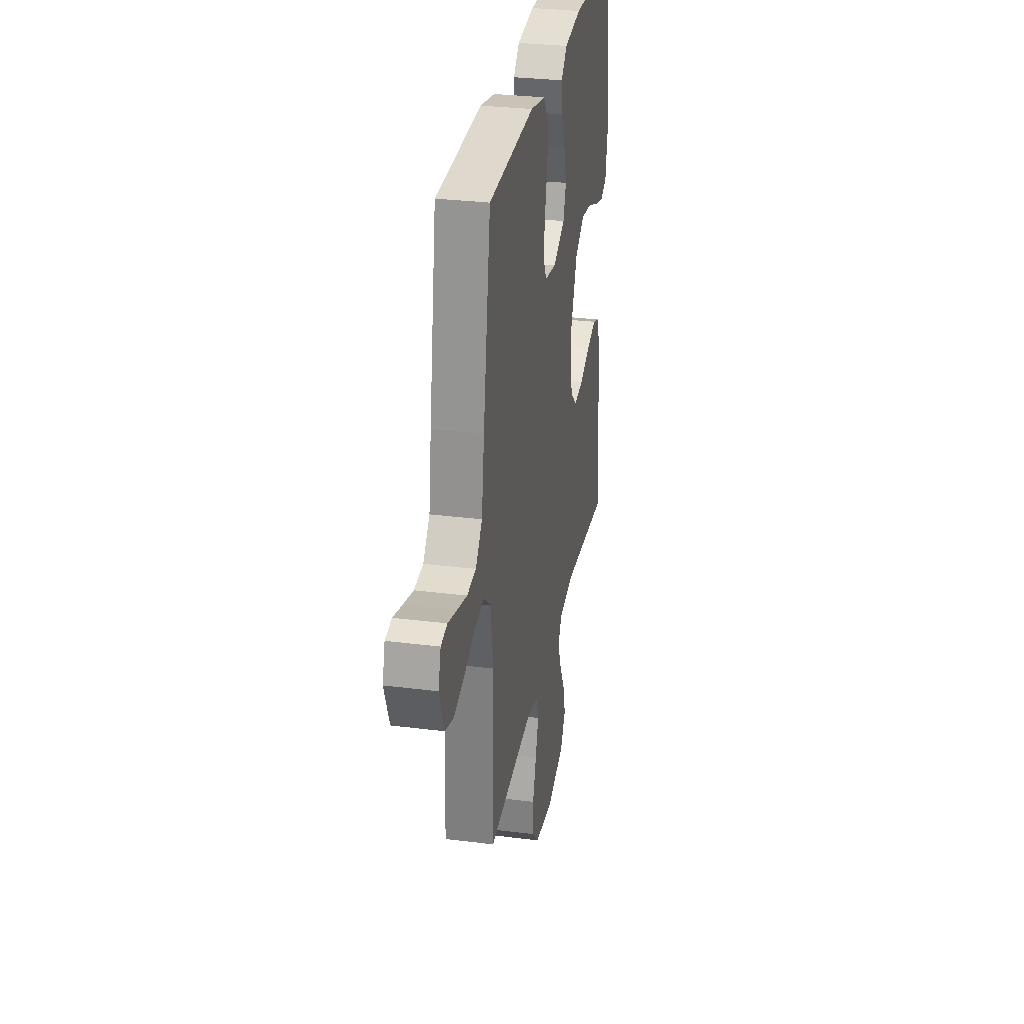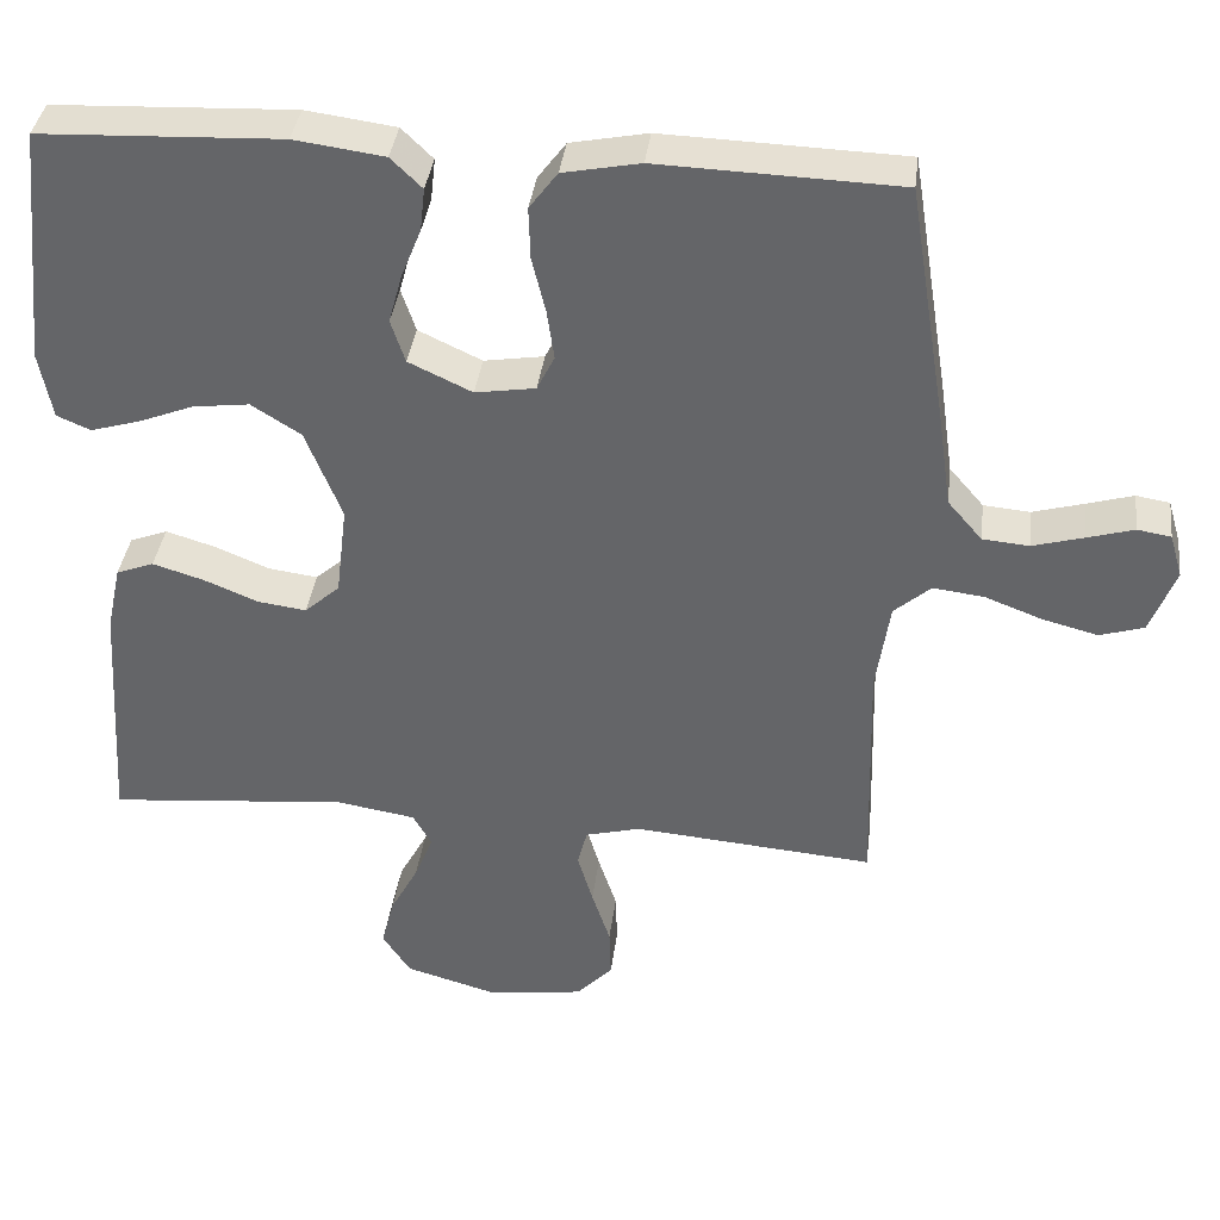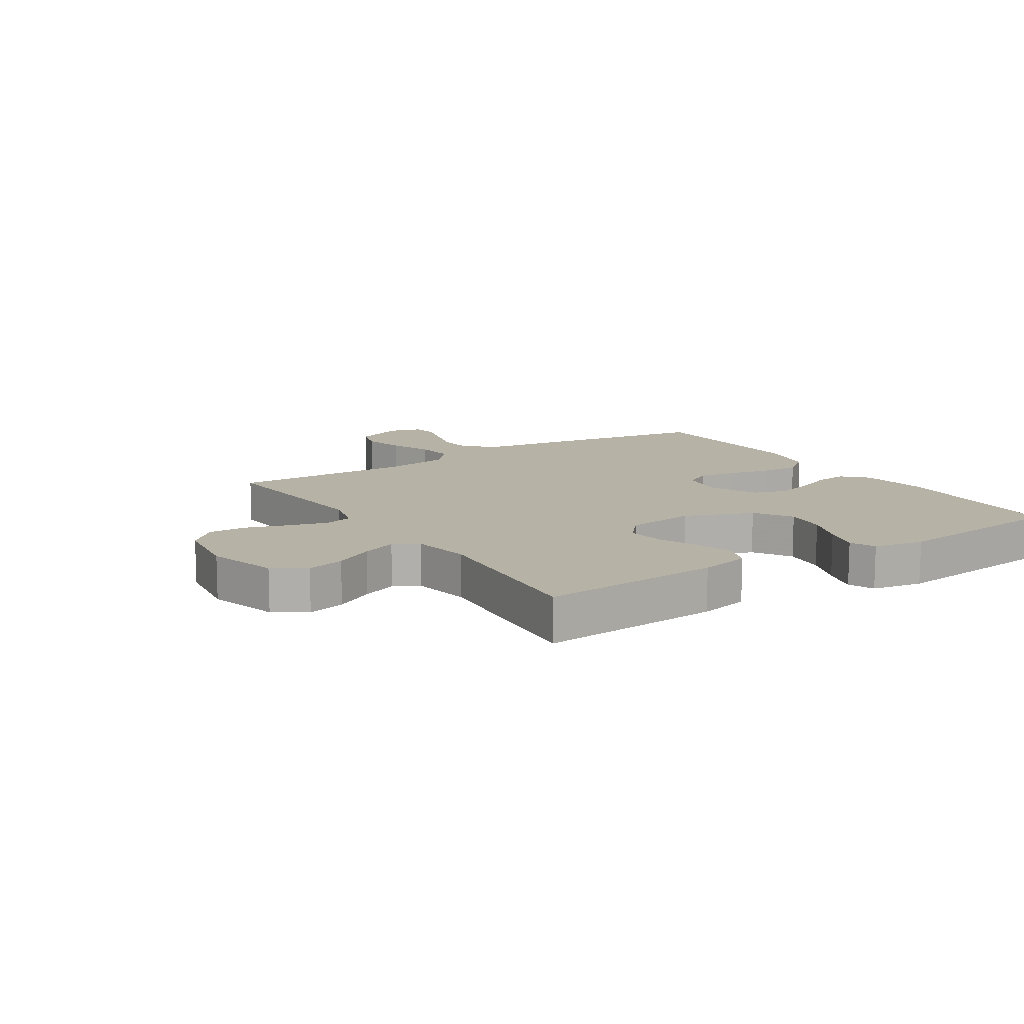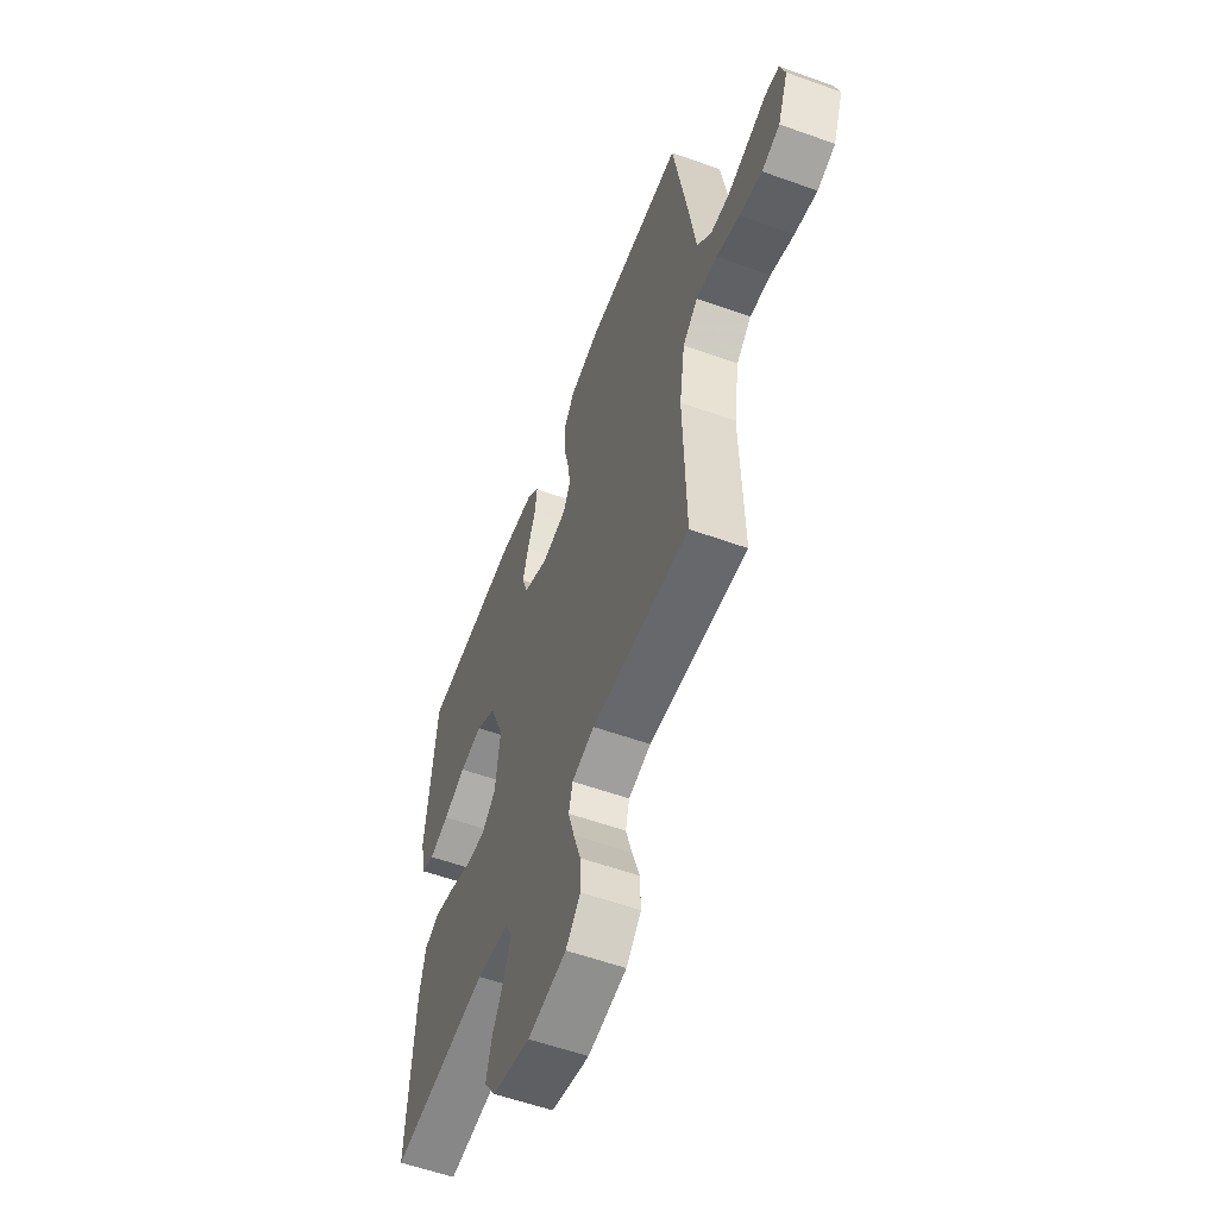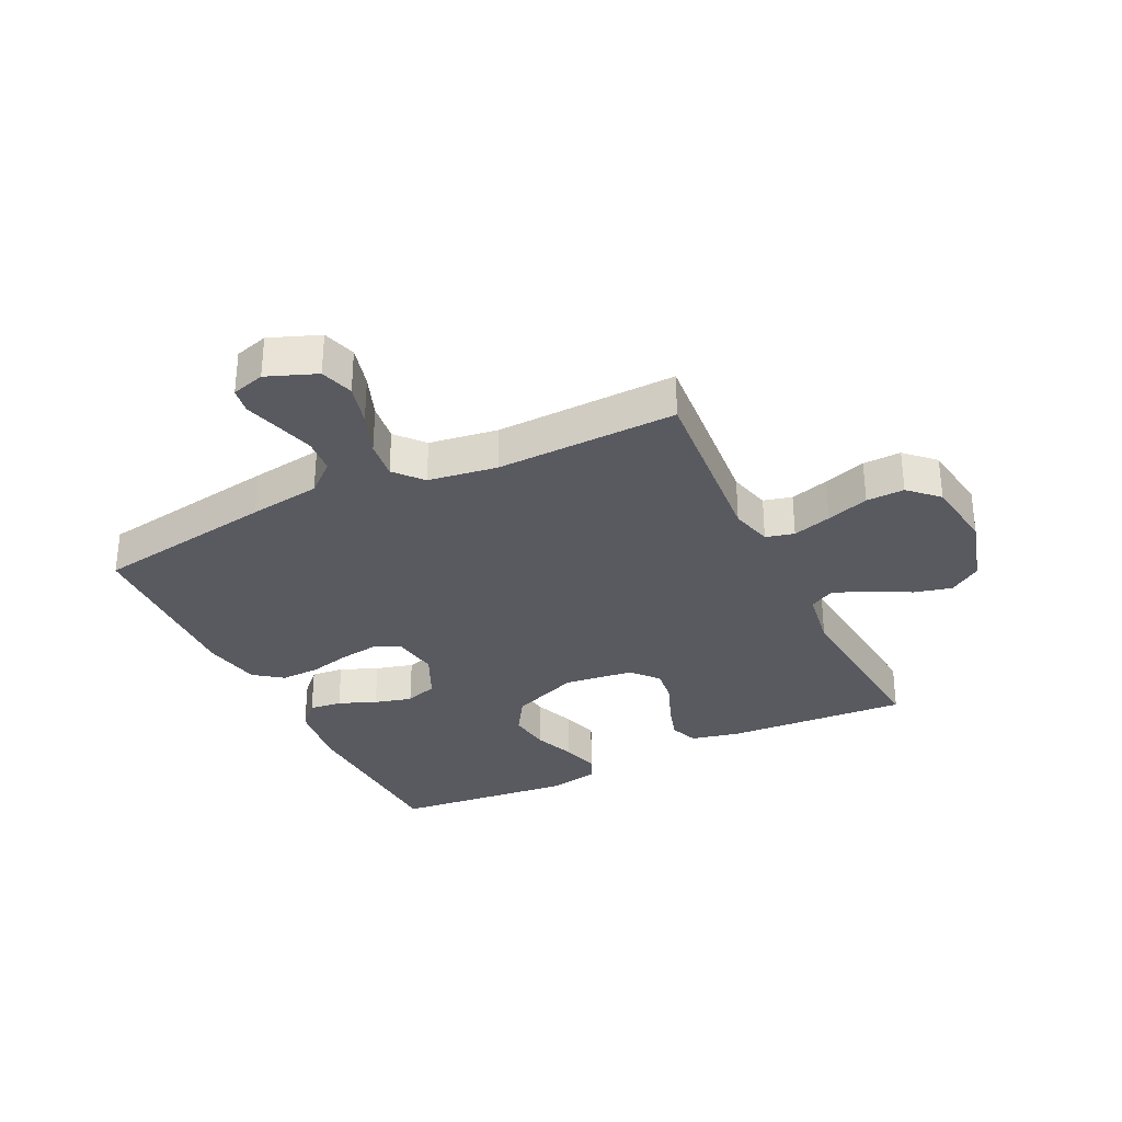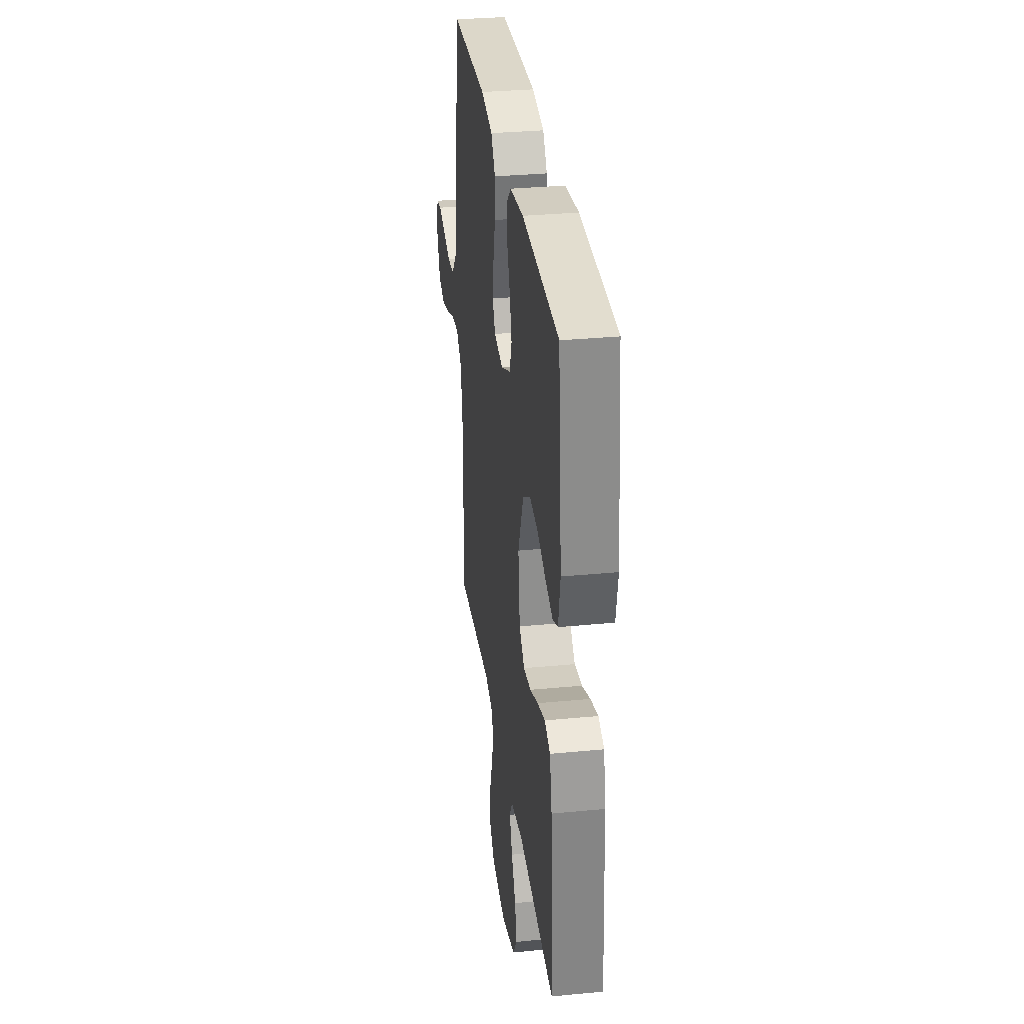
<metadata>
{"format":"obj","ext":"obj","renderer":"f3d","projection":"perspective","resolution":1024,"background":"white","views":[{"elev":30.2,"azim":100.4,"up":"+Z"},{"elev":37.5,"azim":7.1,"up":"+Z"},{"elev":12.2,"azim":-123.0,"up":"+Y"},{"elev":-57.2,"azim":69.5,"up":"+Z"},{"elev":-31.9,"azim":115.9,"up":"+Y"},{"elev":32.3,"azim":-97.7,"up":"+Z"}]}
</metadata>
<code>
v -0.5 0.07 -0.5
v -0.481 0.07 -0.2
v -0.463 0.07 -0.117
v -0.416 0.07 -0.099
v -0.353 0.07 -0.118
v -0.285 0.07 -0.146
v -0.224 0.07 -0.154
v -0.18 0.07 -0.115
v -0.166 0.07 0
v -0.211 0.07 0.113
v -0.273 0.07 0.152
v -0.343 0.07 0.143
v -0.412 0.07 0.116
v -0.473 0.07 0.098
v -0.515 0.07 0.116
v -0.531 0.07 0.2
v -0.5 0.07 0.5
v -0.2 0.07 0.513
v -0.088 0.07 0.498
v -0.049 0.07 0.46
v -0.055 0.07 0.406
v -0.08 0.07 0.344
v -0.097 0.07 0.282
v -0.079 0.07 0.228
v 0 0.07 0.191
v 0.075 0.07 0.203
v 0.097 0.07 0.247
v 0.088 0.07 0.309
v 0.071 0.07 0.379
v 0.069 0.07 0.444
v 0.104 0.07 0.491
v 0.2 0.07 0.51
v 0.5 0.07 0.5
v 0.548 0.07 0.2
v 0.565 0.07 0.082
v 0.608 0.07 0.032
v 0.666 0.07 0.027
v 0.73 0.07 0.045
v 0.788 0.07 0.062
v 0.83 0.07 0.055
v 0.846 0.07 0
v 0.814 0.07 -0.082
v 0.759 0.07 -0.099
v 0.69 0.07 -0.081
v 0.619 0.07 -0.054
v 0.555 0.07 -0.046
v 0.509 0.07 -0.086
v 0.492 0.07 -0.2
v 0.5 0.07 -0.5
v 0.2 0.07 -0.475
v 0.131 0.07 -0.493
v 0.119 0.07 -0.54
v 0.138 0.07 -0.604
v 0.161 0.07 -0.674
v 0.163 0.07 -0.737
v 0.118 0.07 -0.784
v 0 0.07 -0.801
v -0.117 0.07 -0.768
v -0.152 0.07 -0.715
v -0.136 0.07 -0.652
v -0.101 0.07 -0.587
v -0.078 0.07 -0.529
v -0.101 0.07 -0.488
v -0.2 0.07 -0.472
v -0.5 0 -0.5
v -0.481 0 -0.2
v -0.463 0 -0.117
v -0.416 0 -0.099
v -0.353 0 -0.118
v -0.285 0 -0.146
v -0.224 0 -0.154
v -0.18 0 -0.115
v -0.166 0 0
v -0.211 0 0.113
v -0.273 0 0.152
v -0.343 0 0.143
v -0.412 0 0.116
v -0.473 0 0.098
v -0.515 0 0.116
v -0.531 0 0.2
v -0.5 0 0.5
v -0.2 0 0.513
v -0.088 0 0.498
v -0.049 0 0.46
v -0.055 0 0.406
v -0.08 0 0.344
v -0.097 0 0.282
v -0.079 0 0.228
v 0 0 0.191
v 0.075 0 0.203
v 0.097 0 0.247
v 0.088 0 0.309
v 0.071 0 0.379
v 0.069 0 0.444
v 0.104 0 0.491
v 0.2 0 0.51
v 0.5 0 0.5
v 0.548 0 0.2
v 0.565 0 0.082
v 0.608 0 0.032
v 0.666 0 0.027
v 0.73 0 0.045
v 0.788 0 0.062
v 0.83 0 0.055
v 0.846 0 0
v 0.814 0 -0.082
v 0.759 0 -0.099
v 0.69 0 -0.081
v 0.619 0 -0.054
v 0.555 0 -0.046
v 0.509 0 -0.086
v 0.492 0 -0.2
v 0.5 0 -0.5
v 0.2 0 -0.475
v 0.131 0 -0.493
v 0.119 0 -0.54
v 0.138 0 -0.604
v 0.161 0 -0.674
v 0.163 0 -0.737
v 0.118 0 -0.784
v 0 0 -0.801
v -0.117 0 -0.768
v -0.152 0 -0.715
v -0.136 0 -0.652
v -0.101 0 -0.587
v -0.078 0 -0.529
v -0.101 0 -0.488
v -0.2 0 -0.472
f 59 60 61
f 58 59 61
f 57 58 61
f 56 57 61
f 55 56 61
f 54 55 61
f 53 54 61
f 52 53 61 62
f 51 52 62 63
f 48 49 50
f 51 63 64
f 50 51 64
f 48 50 64
f 47 48 64
f 43 44 45
f 42 43 45
f 41 42 45
f 40 41 45
f 39 40 45
f 38 39 45
f 37 38 45 46
f 36 37 46
f 47 64 1
f 46 47 1
f 36 46 1
f 35 36 1
f 33 34 35
f 32 33 35
f 31 32 35
f 30 31 35
f 29 30 35
f 28 29 35
f 20 21 22
f 19 20 22
f 18 19 22
f 17 18 22
f 16 17 22
f 15 16 22
f 14 15 22
f 13 14 22
f 12 13 22
f 11 12 22 23
f 10 11 23 24
f 4 5 6
f 3 4 6
f 2 3 6
f 1 2 6
f 1 6 7
f 35 1 7 8
f 27 28 35
f 26 27 35
f 35 8 9
f 26 35 9
f 25 26 9
f 9 10 24 25
f 125 124 123
f 125 123 122
f 125 122 121
f 125 121 120
f 125 120 119
f 125 119 118
f 125 118 117
f 126 125 117 116
f 127 126 116 115
f 114 113 112
f 128 127 115
f 128 115 114
f 128 114 112
f 128 112 111
f 109 108 107
f 109 107 106
f 109 106 105
f 109 105 104
f 109 104 103
f 109 103 102
f 110 109 102 101
f 110 101 100
f 65 128 111
f 65 111 110
f 65 110 100
f 65 100 99
f 99 98 97
f 99 97 96
f 99 96 95
f 99 95 94
f 99 94 93
f 99 93 92
f 86 85 84
f 86 84 83
f 86 83 82
f 86 82 81
f 86 81 80
f 86 80 79
f 86 79 78
f 86 78 77
f 86 77 76
f 87 86 76 75
f 88 87 75 74
f 70 69 68
f 70 68 67
f 70 67 66
f 70 66 65
f 71 70 65
f 72 71 65 99
f 99 92 91
f 99 91 90
f 73 72 99
f 73 99 90
f 73 90 89
f 89 88 74 73
f 1 65 66 2
f 2 66 67 3
f 3 67 68 4
f 4 68 69 5
f 5 69 70 6
f 6 70 71 7
f 7 71 72 8
f 8 72 73 9
f 9 73 74 10
f 10 74 75 11
f 11 75 76 12
f 12 76 77 13
f 13 77 78 14
f 14 78 79 15
f 15 79 80 16
f 16 80 81 17
f 17 81 82 18
f 18 82 83 19
f 19 83 84 20
f 20 84 85 21
f 21 85 86 22
f 22 86 87 23
f 23 87 88 24
f 24 88 89 25
f 25 89 90 26
f 26 90 91 27
f 27 91 92 28
f 28 92 93 29
f 29 93 94 30
f 30 94 95 31
f 31 95 96 32
f 32 96 97 33
f 33 97 98 34
f 34 98 99 35
f 35 99 100 36
f 36 100 101 37
f 37 101 102 38
f 38 102 103 39
f 39 103 104 40
f 40 104 105 41
f 41 105 106 42
f 42 106 107 43
f 43 107 108 44
f 44 108 109 45
f 45 109 110 46
f 46 110 111 47
f 47 111 112 48
f 48 112 113 49
f 49 113 114 50
f 50 114 115 51
f 51 115 116 52
f 52 116 117 53
f 53 117 118 54
f 54 118 119 55
f 55 119 120 56
f 56 120 121 57
f 57 121 122 58
f 58 122 123 59
f 59 123 124 60
f 60 124 125 61
f 61 125 126 62
f 62 126 127 63
f 63 127 128 64
f 64 128 65 1

</code>
